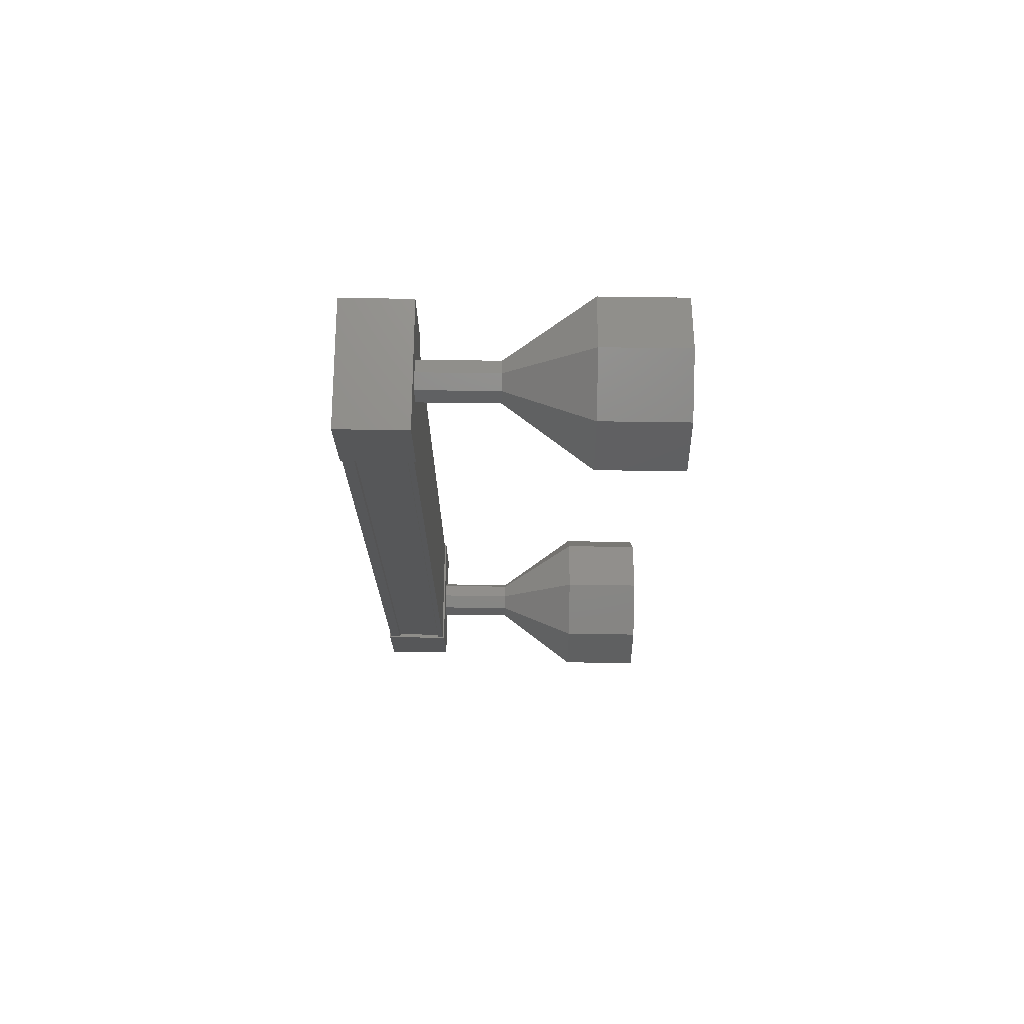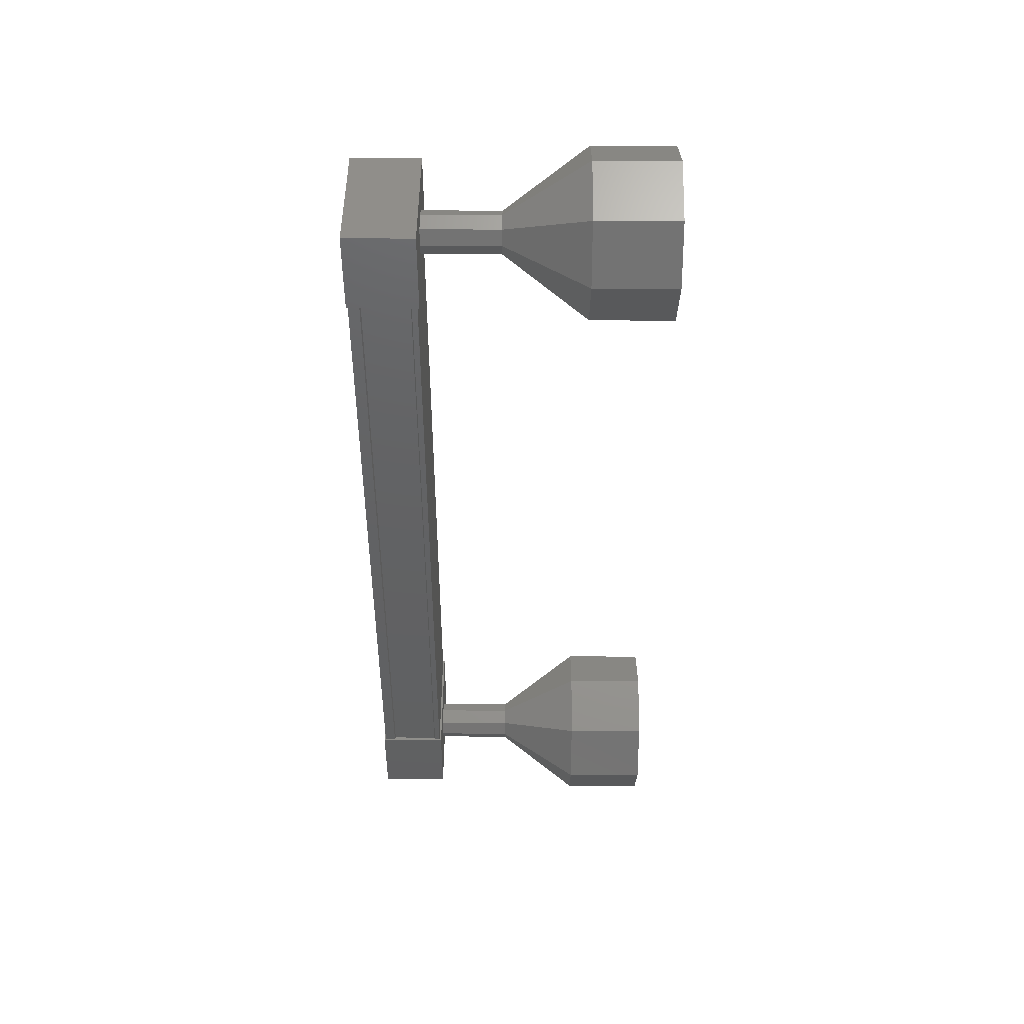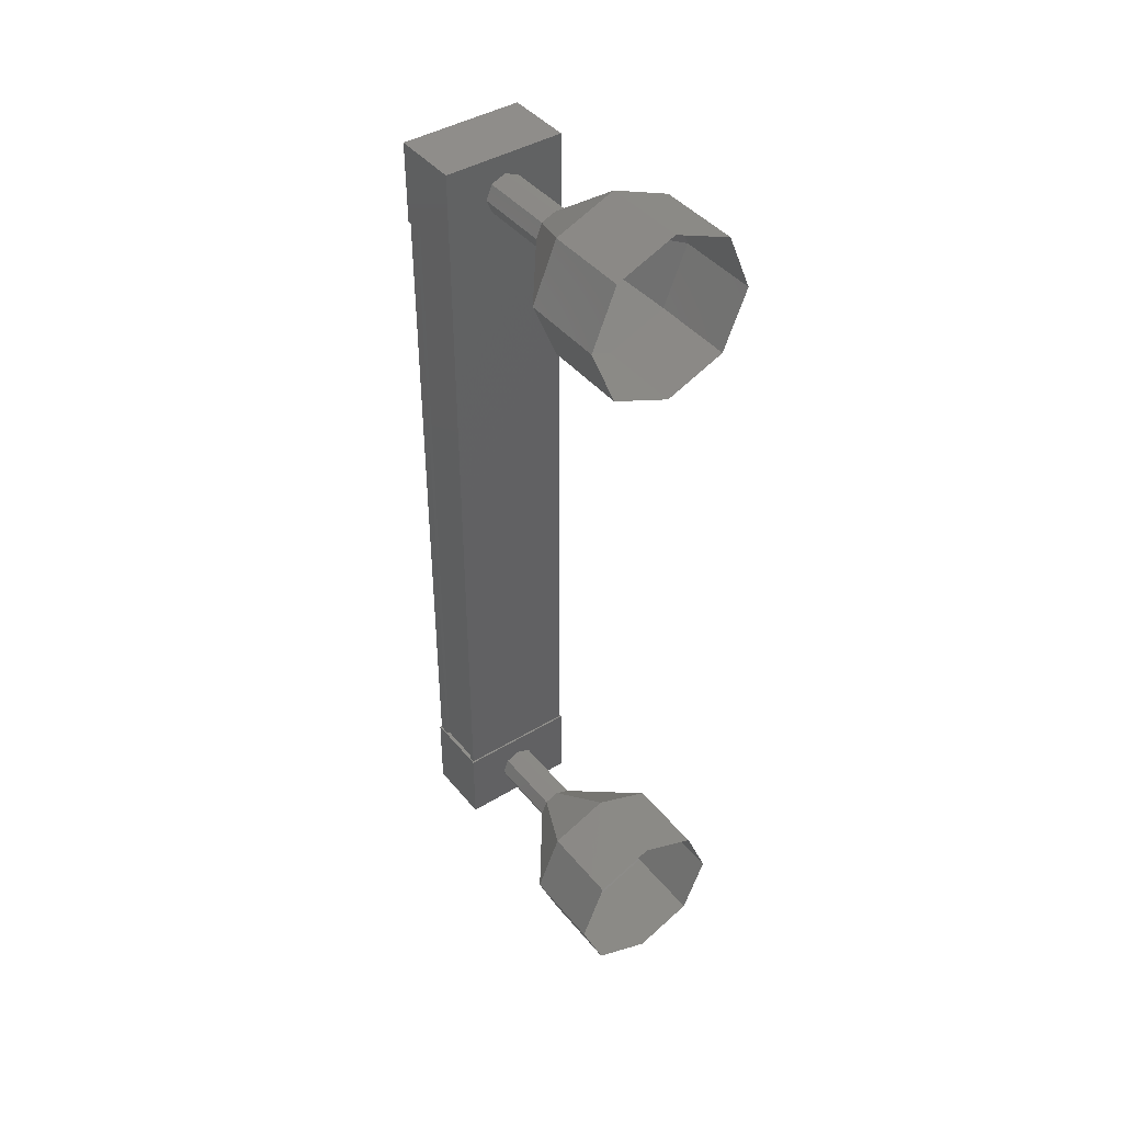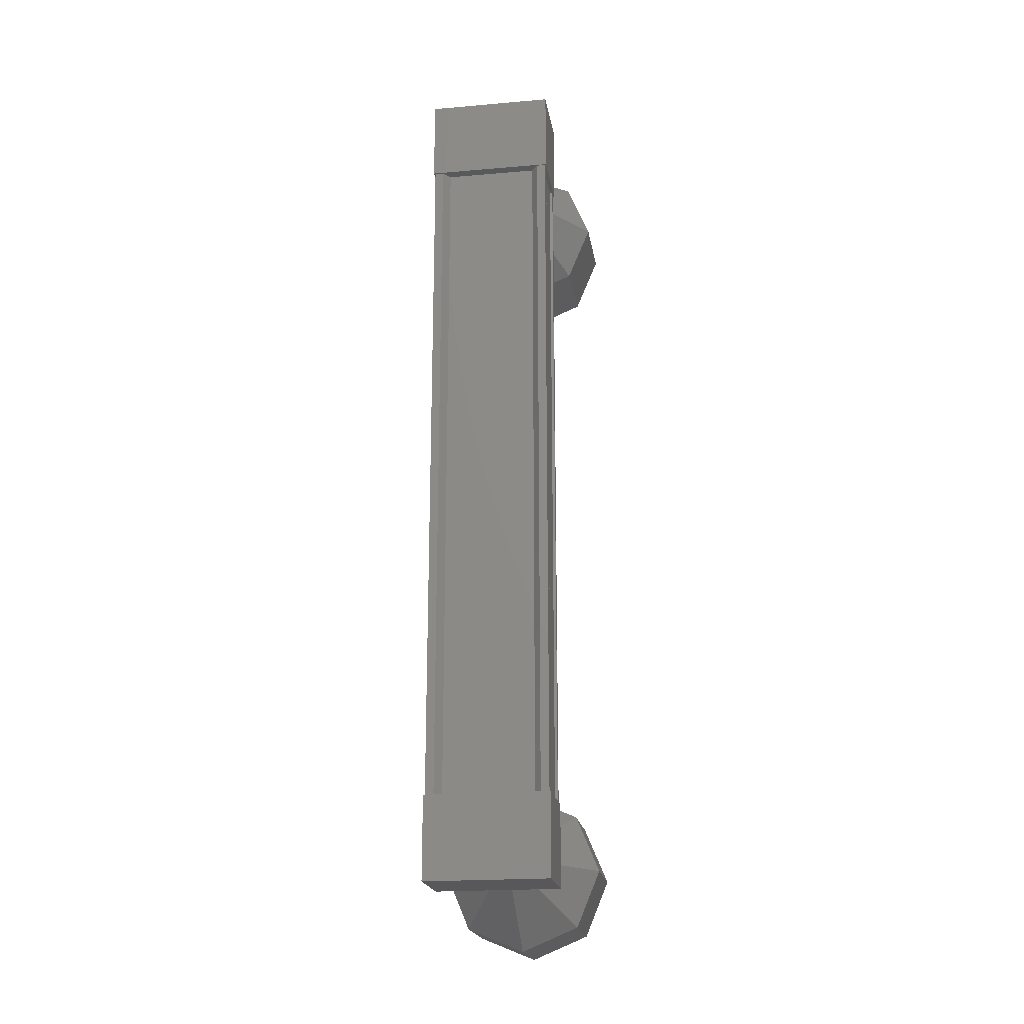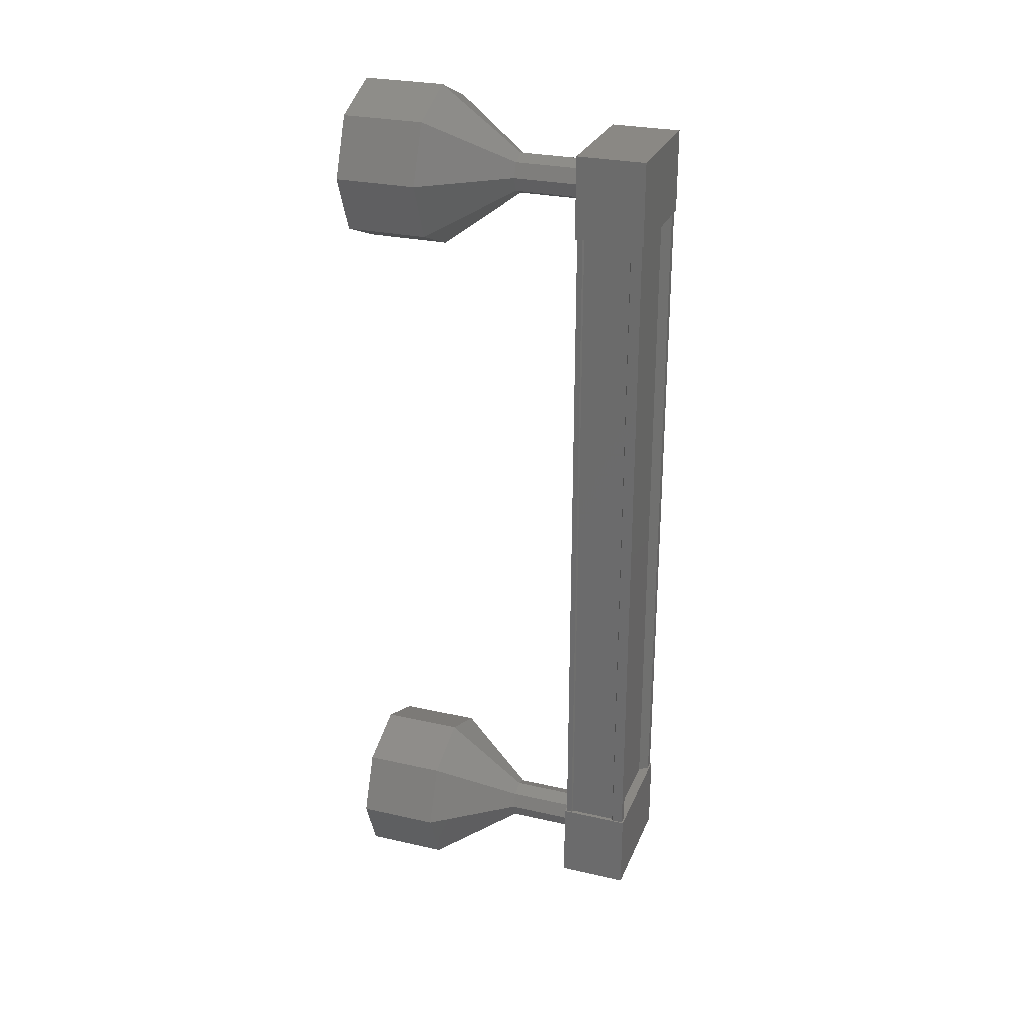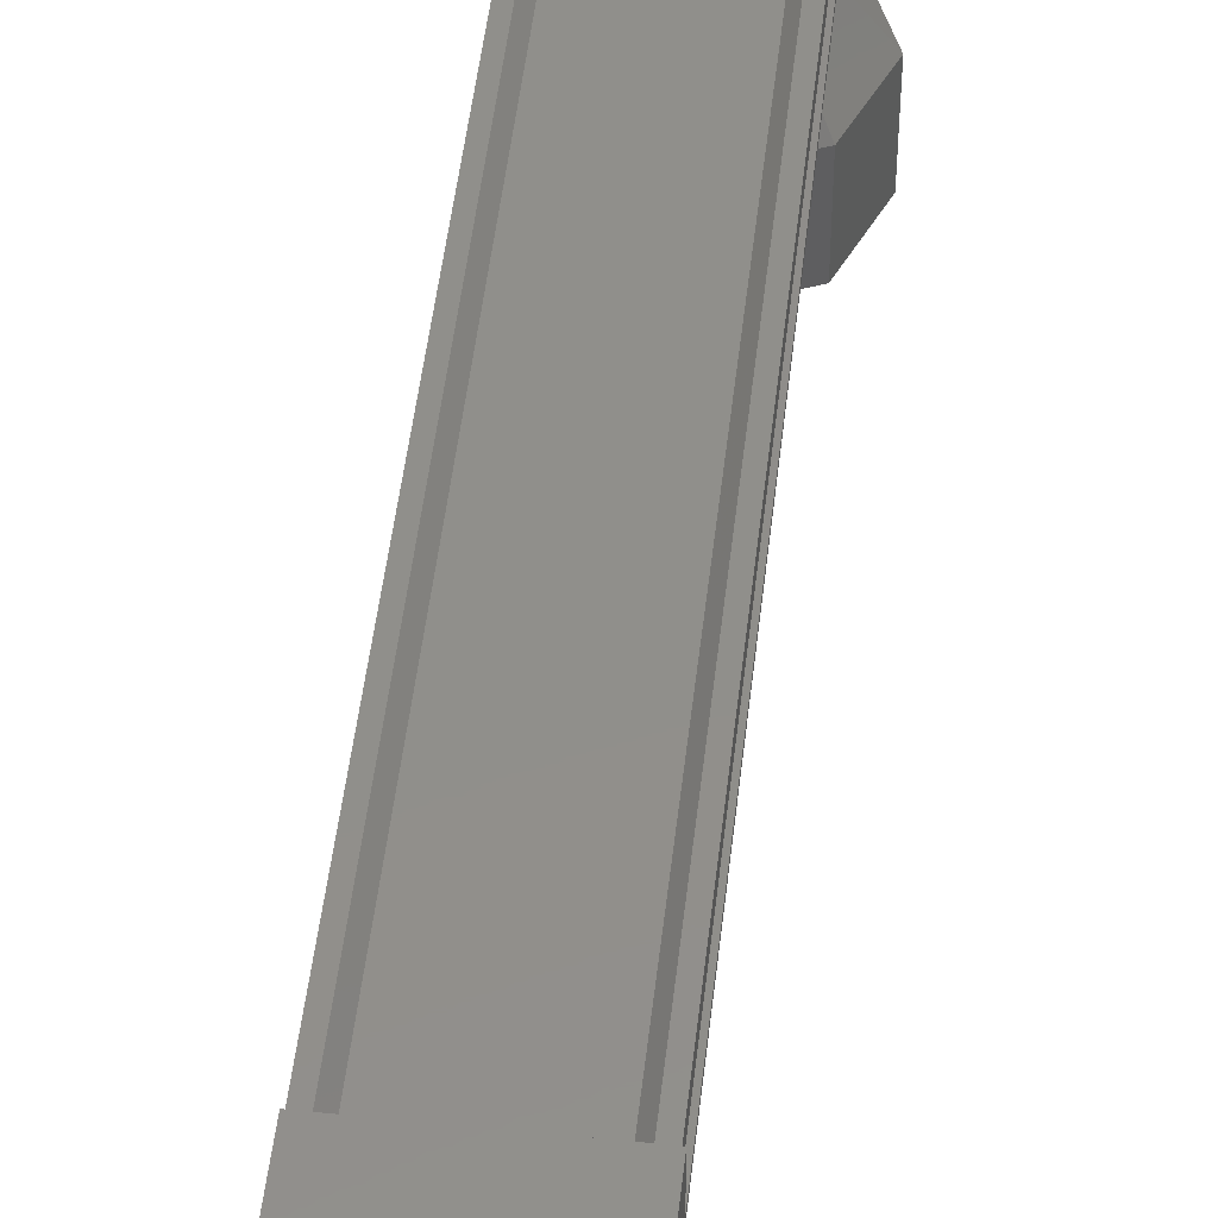
<metadata>
{"format":"stl","ext":"stl","renderer":"f3d","projection":"perspective","resolution":1024,"background":"white","views":[{"elev":72.4,"azim":-89.2,"up":"+Z"},{"elev":46.6,"azim":-89.5,"up":"+Z"},{"elev":42.4,"azim":-35.8,"up":"+Z"},{"elev":-20.2,"azim":-171.0,"up":"+Z"},{"elev":27.2,"azim":109.3,"up":"+Z"},{"elev":49.3,"azim":-173.6,"up":"+Y"}]}
</metadata>
<code>
# stl→obj: 128 verts, 152 faces
v -221.6 60.38 -15.94
v -221.7 60.49 -15.94
v -221.7 60.49 -6.692
v -221.8 60.49 -6.692
v -220.5 60.38 -6.692
v -220.4 60.49 -6.692
v -220.4 60.49 -15.94
v -220.3 60.49 -6.692
v -220.3 60.49 -15.94
v -220.3 59.76 -6.692
v -220.3 59.76 -15.94
v -220.3 59.77 -6.692
v -220.3 59.77 -15.94
v -220.3 60.35 -15.94
v -221.6 60.38 -6.692
v -220.5 60.38 -15.94
v -220.3 60.36 -15.94
v -220.3 60.36 -6.692
v -220.3 60.35 -6.692
v -221.8 60.51 -6.153
v -220.3 59.67 -6.153
v -220.3 60.51 -6.153
v -220.3 60.51 -7.153
v -221.8 60.51 -7.153
v -220.3 59.67 -7.153
v -221.8 59.67 -7.153
v -221.8 59.67 -6.153
v -220.3 60.51 -15.48
v -221.8 60.51 -15.48
v -220.3 59.67 -15.48
v -221.8 59.67 -15.48
v -221.8 59.67 -16.48
v -221.8 60.51 -16.48
v -220.3 60.51 -16.48
v -220.3 59.67 -16.48
v -221.8 60.49 -15.94
v -221.8 60.36 -15.94
v -221.8 60.36 -6.692
v -221.7 60.35 -15.94
v -221.7 60.35 -6.692
v -221.7 59.77 -15.94
v -221.7 59.77 -6.692
v -221.8 59.76 -15.94
v -221.8 59.76 -6.692
v -221.8 59.69 -15.94
v -221.8 59.69 -6.692
v -220.3 59.69 -15.94
v -220.3 59.69 -6.692
v -221 57.73 -16.99
v -221 56.73 -16.99
v -221.7 57.73 -16.7
v -221.7 56.73 -16.7
v -222 57.73 -15.99
v -222 56.73 -15.99
v -221.7 57.73 -15.28
v -221.7 56.73 -15.28
v -221 57.73 -14.99
v -221 56.73 -14.99
v -220.3 57.73 -15.28
v -220.3 56.73 -15.28
v -220 57.73 -15.99
v -220 56.73 -15.99
v -220.3 57.73 -16.7
v -220.3 56.73 -16.7
v -220.9 58.72 -6.465
v -221 59.72 -6.391
v -221 58.72 -6.391
v -221.2 59.72 -6.465
v -221.2 58.72 -6.465
v -221.3 59.72 -6.641
v -221.3 58.72 -6.641
v -221.2 59.72 -6.818
v -221.2 58.72 -6.818
v -221 59.72 -6.891
v -221 58.72 -6.891
v -220.9 59.72 -6.818
v -220.9 58.72 -6.818
v -220.8 59.72 -6.641
v -220.8 58.72 -6.641
v -220.9 59.72 -6.465
v -220.3 56.73 -5.934
v -221 57.73 -5.641
v -221 56.73 -5.641
v -221.7 57.73 -5.934
v -221.7 56.73 -5.934
v -222 57.73 -6.641
v -222 56.73 -6.641
v -221.7 57.73 -7.348
v -221.7 56.73 -7.348
v -221 57.73 -7.641
v -221 56.73 -7.641
v -220.3 57.73 -7.348
v -220.3 56.73 -7.348
v -220 57.73 -6.641
v -220 56.73 -6.641
v -220.3 57.73 -5.934
v -221 58.73 -6.391
v -221.2 58.73 -6.465
v -221.3 58.73 -6.641
v -221.2 58.73 -6.818
v -221 58.73 -6.891
v -220.9 58.73 -6.818
v -220.8 58.73 -6.641
v -220.9 58.73 -6.465
v -221 59.72 -16.24
v -221 58.72 -16.24
v -221.2 59.72 -16.17
v -221.2 58.72 -16.17
v -221.3 59.72 -15.99
v -221.3 58.72 -15.99
v -221.2 59.72 -15.81
v -221.2 58.72 -15.81
v -221 59.72 -15.74
v -221 58.72 -15.74
v -220.9 59.72 -15.81
v -220.9 58.72 -15.81
v -220.8 59.72 -15.99
v -220.8 58.72 -15.99
v -220.9 59.72 -16.17
v -220.9 58.72 -16.17
v -220.9 58.73 -16.17
v -221 58.73 -16.24
v -221.2 58.73 -16.17
v -221.3 58.73 -15.99
v -221.2 58.73 -15.81
v -221 58.73 -15.74
v -220.9 58.73 -15.81
v -220.8 58.73 -15.99
f 1 2 3
f 3 2 4
f 5 6 7
f 7 6 8
f 8 9 7
f 10 11 12
f 12 11 13
f 13 14 12
f 3 15 1
f 1 15 5
f 5 16 1
f 7 16 5
f 9 8 17
f 17 8 18
f 18 14 17
f 19 14 18
f 12 14 19
f 20 21 22
f 22 21 23
f 23 24 22
f 25 24 23
f 26 24 25
f 25 21 26
f 26 21 27
f 27 21 20
f 20 24 27
f 22 24 20
f 28 29 30
f 30 29 31
f 31 32 30
f 29 32 31
f 33 32 29
f 29 34 33
f 33 34 32
f 32 34 35
f 35 30 32
f 34 30 35
f 28 30 34
f 34 29 28
f 2 36 4
f 4 36 37
f 37 38 4
f 39 38 37
f 40 38 39
f 39 41 40
f 40 41 42
f 42 41 43
f 43 44 42
f 45 44 43
f 46 44 45
f 45 47 46
f 46 47 48
f 48 47 10
f 25 23 21
f 24 26 27
f 47 11 10
f 49 50 51
f 51 50 52
f 52 53 51
f 54 53 52
f 55 53 54
f 54 56 55
f 55 56 57
f 57 56 58
f 58 59 57
f 60 59 58
f 61 59 60
f 60 62 61
f 61 62 63
f 63 62 64
f 64 49 63
f 50 49 64
f 65 66 67
f 67 66 68
f 68 69 67
f 70 69 68
f 71 69 70
f 70 72 71
f 71 72 73
f 73 72 74
f 74 75 73
f 76 75 74
f 77 75 76
f 76 78 77
f 77 78 79
f 79 78 80
f 80 65 79
f 66 65 80
f 81 82 83
f 83 82 84
f 84 85 83
f 86 85 84
f 87 85 86
f 86 88 87
f 87 88 89
f 89 88 90
f 90 91 89
f 92 91 90
f 93 91 92
f 92 94 93
f 93 94 95
f 95 94 96
f 96 81 95
f 82 81 96
f 96 97 82
f 82 97 98
f 98 84 82
f 99 84 98
f 86 84 99
f 99 100 86
f 86 100 88
f 88 100 101
f 101 90 88
f 102 90 101
f 92 90 102
f 102 103 92
f 92 103 94
f 94 103 104
f 104 96 94
f 97 96 104
f 105 106 107
f 107 106 108
f 108 109 107
f 110 109 108
f 111 109 110
f 110 112 111
f 111 112 113
f 113 112 114
f 114 115 113
f 116 115 114
f 117 115 116
f 116 118 117
f 117 118 119
f 119 118 120
f 120 105 119
f 106 105 120
f 121 63 122
f 122 63 49
f 49 123 122
f 51 123 49
f 124 123 51
f 51 53 124
f 124 53 125
f 125 53 55
f 55 126 125
f 57 126 55
f 127 126 57
f 57 59 127
f 127 59 128
f 128 59 61
f 61 121 128
f 63 121 61

</code>
